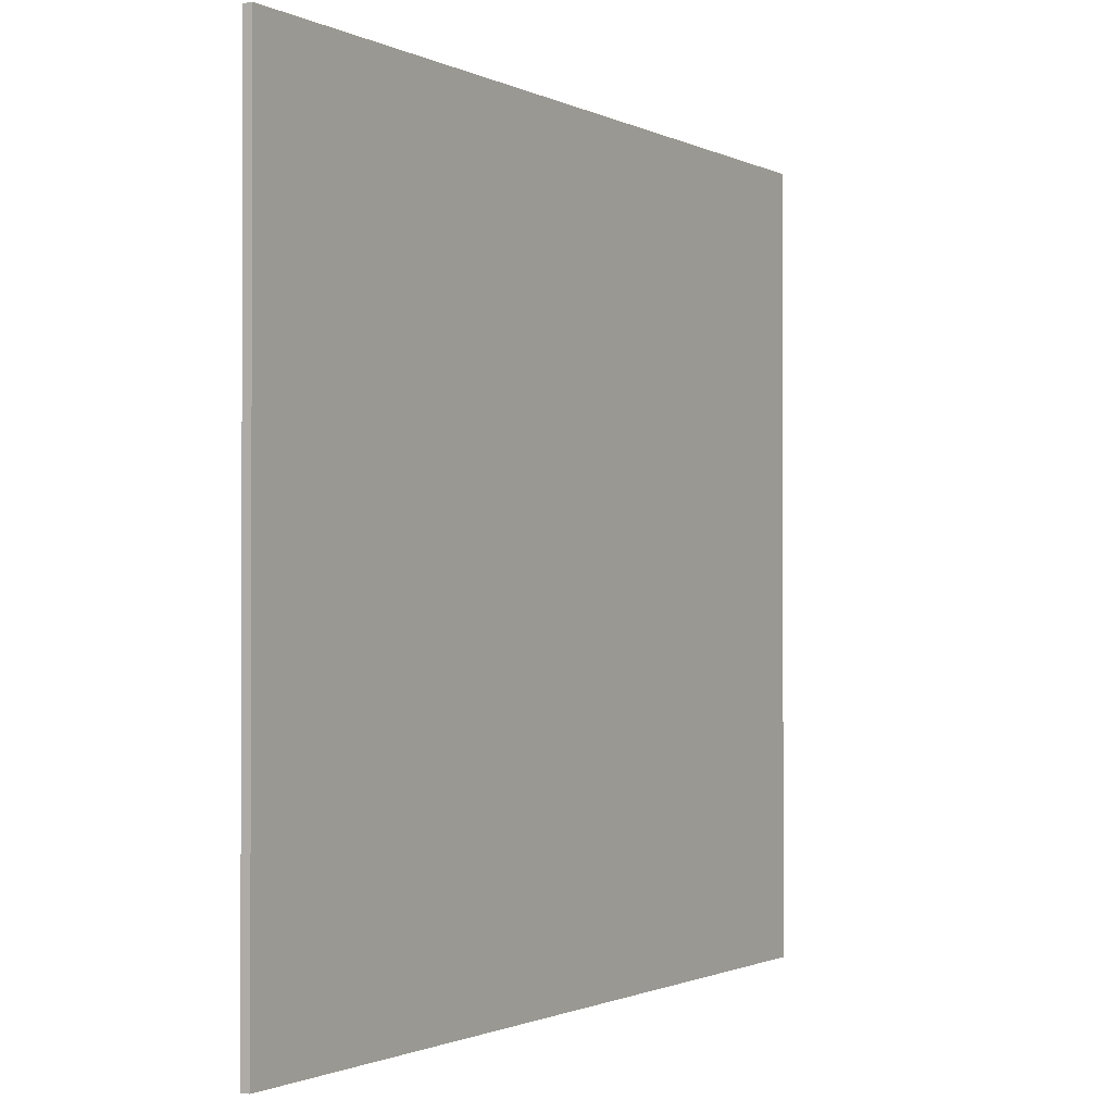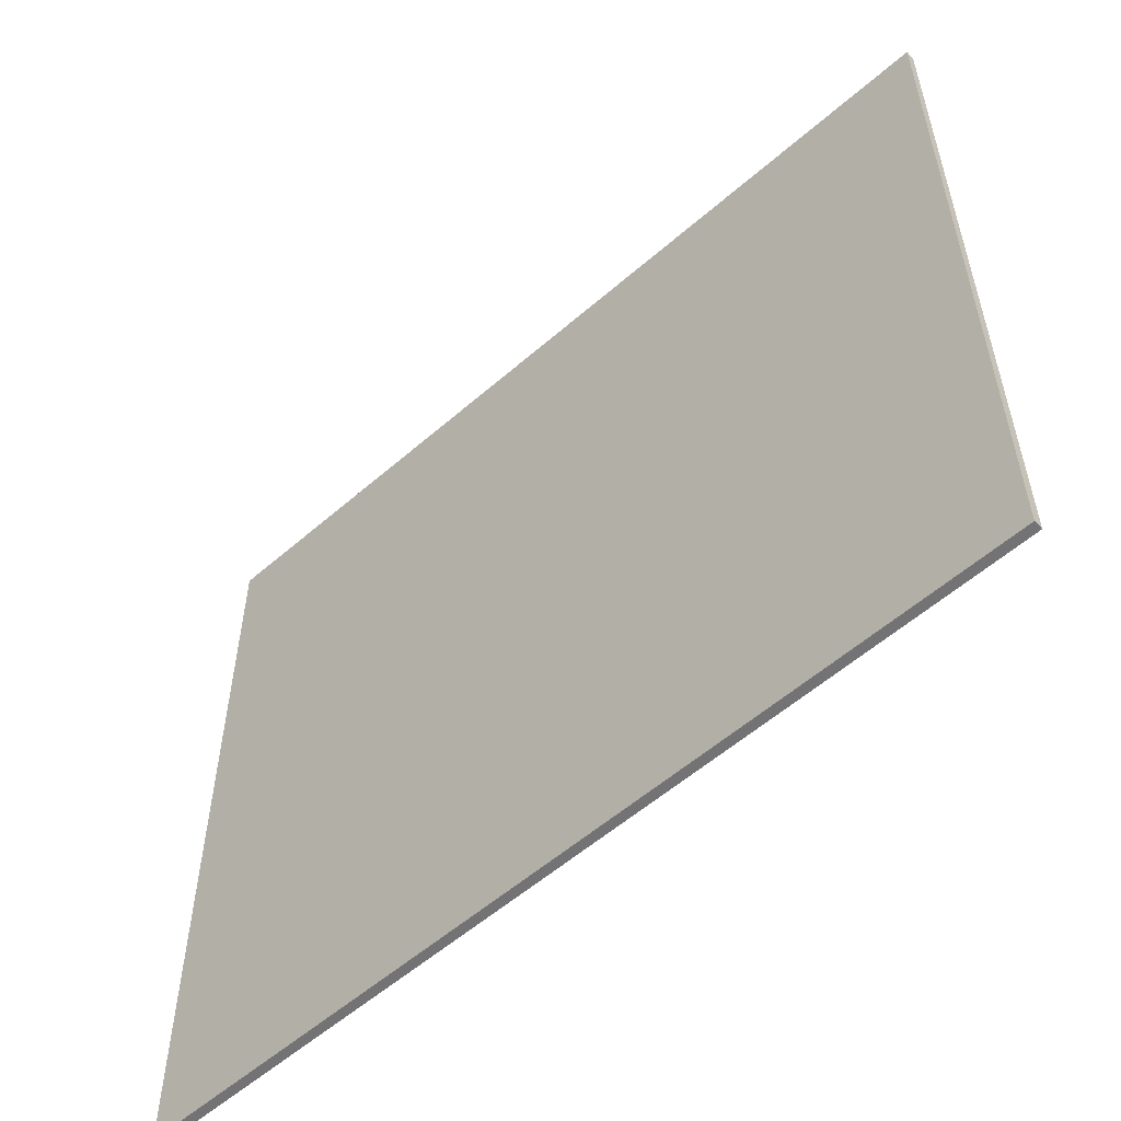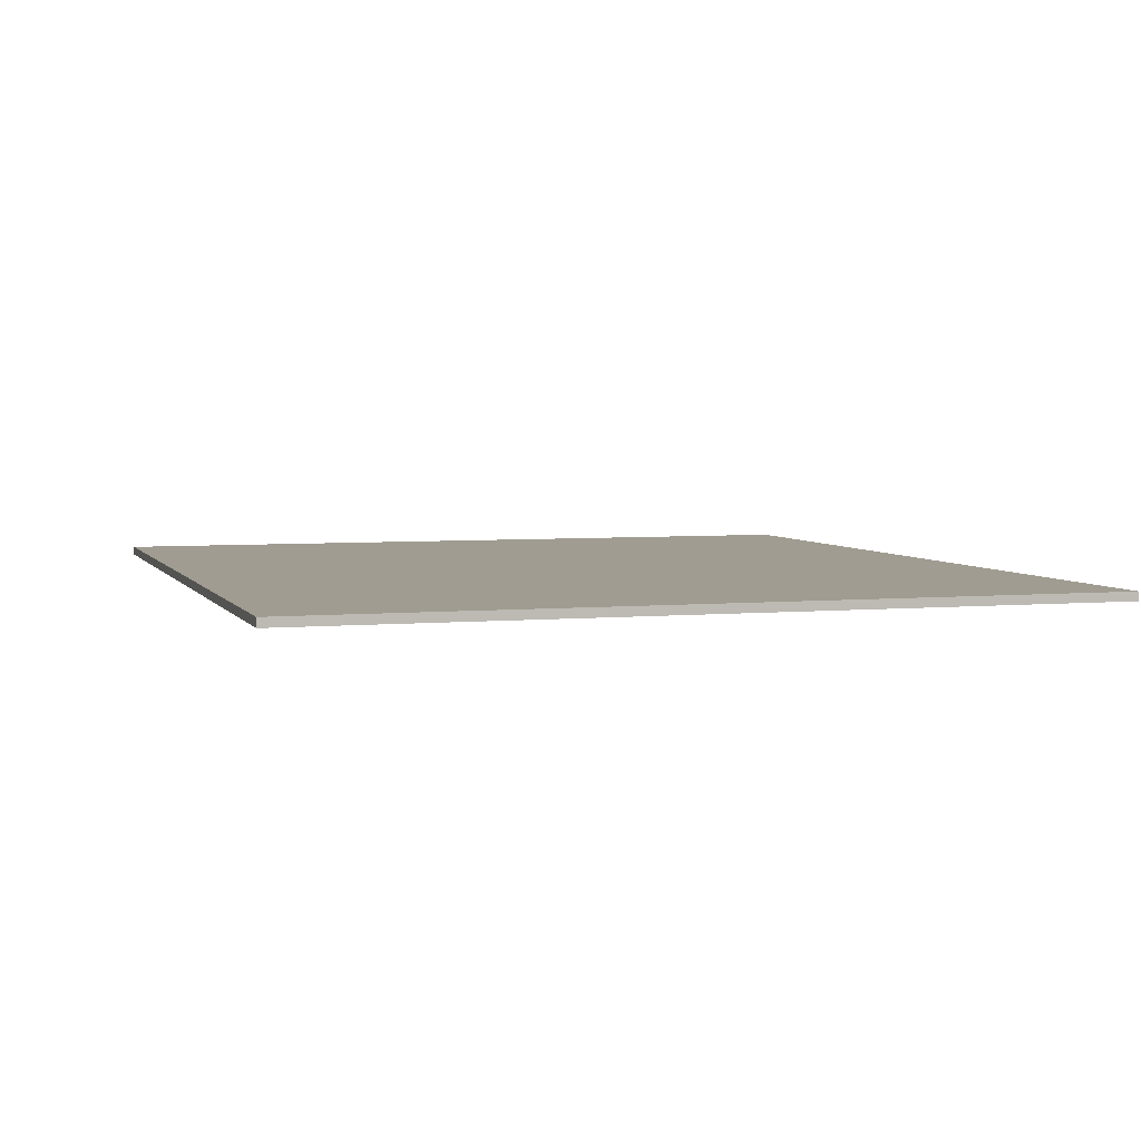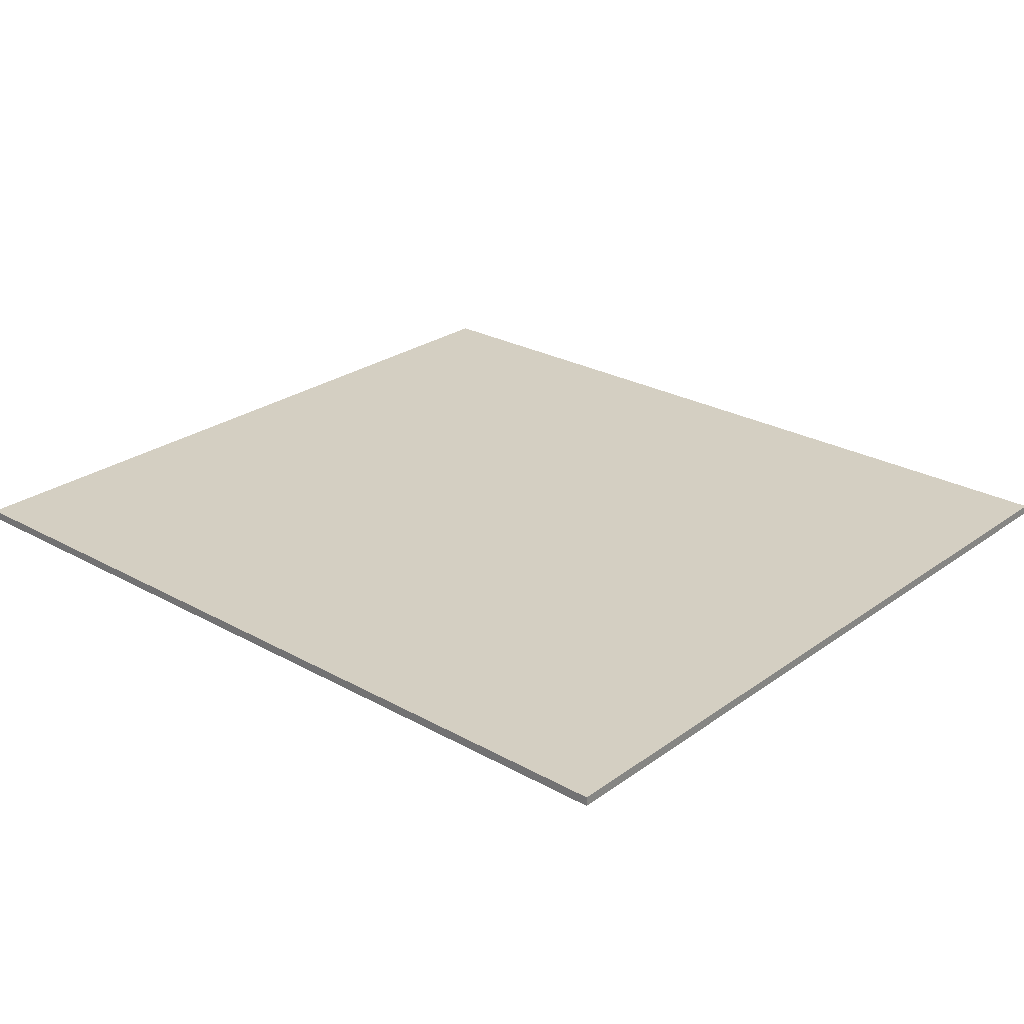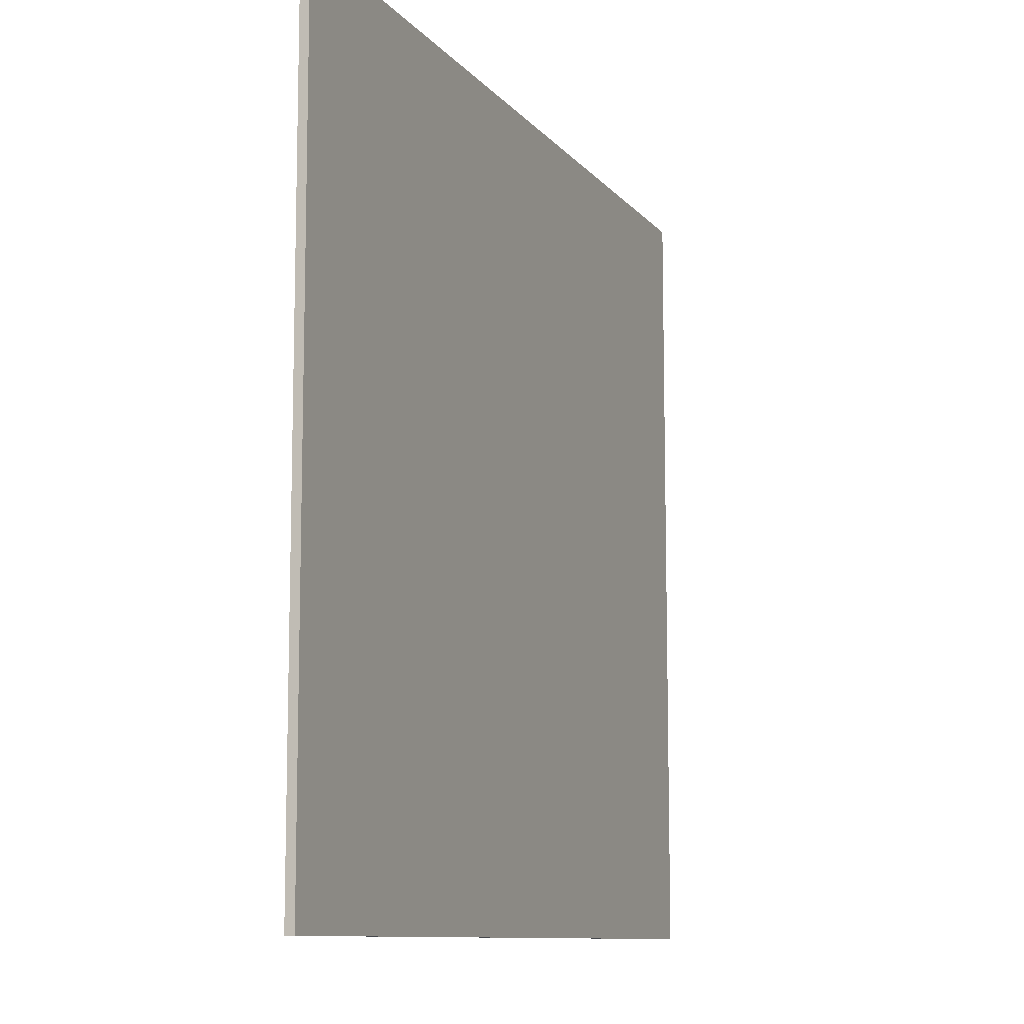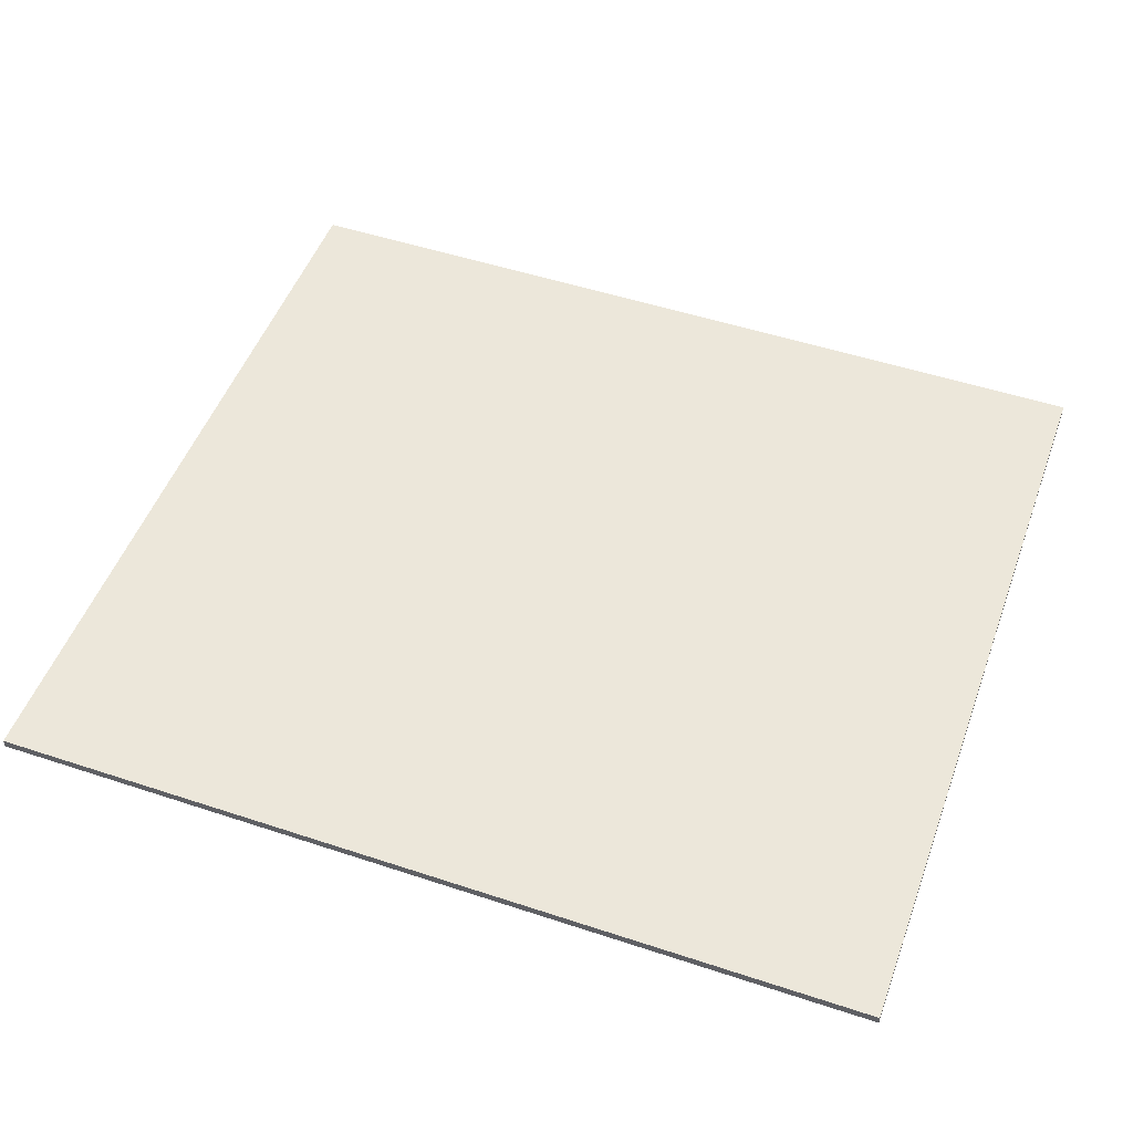
<metadata>
{"format":"obj","ext":"obj","renderer":"f3d","projection":"perspective","resolution":1024,"background":"white","views":[{"elev":-1.2,"azim":-59.1,"up":"+Z"},{"elev":-56.0,"azim":42.5,"up":"+Z"},{"elev":4.4,"azim":72.7,"up":"+Y"},{"elev":25.8,"azim":-138.5,"up":"+Y"},{"elev":-10.2,"azim":-67.6,"up":"+Z"},{"elev":50.5,"azim":19.9,"up":"+Y"}]}
</metadata>
<code>
o Soupfloor005_high_1
v -4.397 0 3.973
v -4.397 0 3.973
v -4.397 0 3.973
v -4.397 0 3.973
v -4.397 0 3.973
v 4.397 0 3.973
v 4.397 0 3.973
v 4.397 0 3.973
v 4.397 0 3.973
v -4.397 0 -3.973
v -4.397 0 -3.973
v -4.397 0 -3.973
v -4.397 0 -3.973
v 4.397 0 -3.973
v 4.397 0 -3.973
v 4.397 0 -3.973
v 4.397 0 -3.973
v 4.397 0 -3.973
v -4.397 0.08905 3.973
v -4.397 0.08905 3.973
v -4.397 0.08905 3.973
v -4.397 0.08905 3.973
v -4.397 0.08905 3.973
v 4.397 0.08905 3.973
v 4.397 0.08905 3.973
v 4.397 0.08905 3.973
v 4.397 0.08905 3.973
v -4.397 0.08905 -3.973
v -4.397 0.08905 -3.973
v -4.397 0.08905 -3.973
v -4.397 0.08905 -3.973
v 4.397 0.08905 -3.973
v 4.397 0.08905 -3.973
v 4.397 0.08905 -3.973
v 4.397 0.08905 -3.973
v 4.397 0.08905 -3.973
f 5 10 14
f 15 6 2
f 19 24 32
f 33 28 20
f 3 8 25
f 26 21 4
f 9 16 34
f 35 27 7
f 17 12 29
f 30 36 18
f 13 1 22
f 23 31 11

</code>
